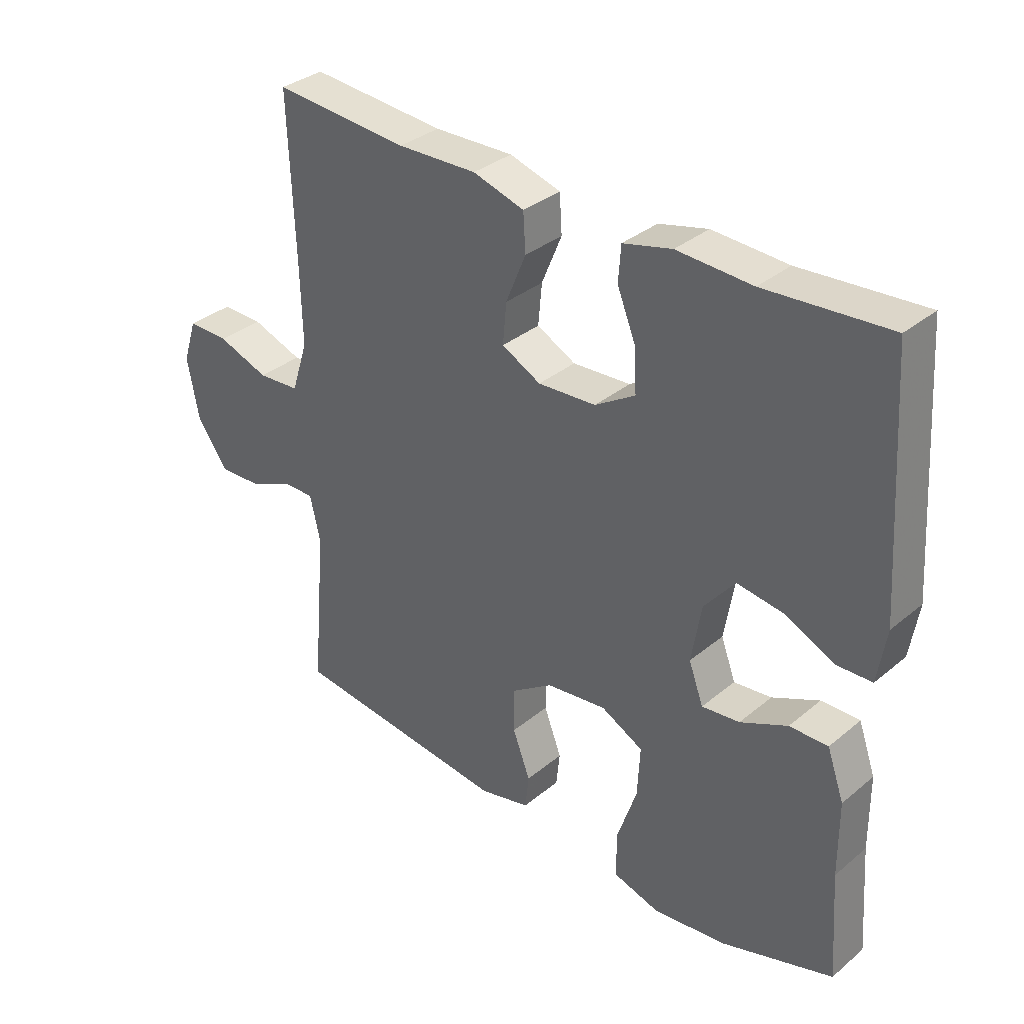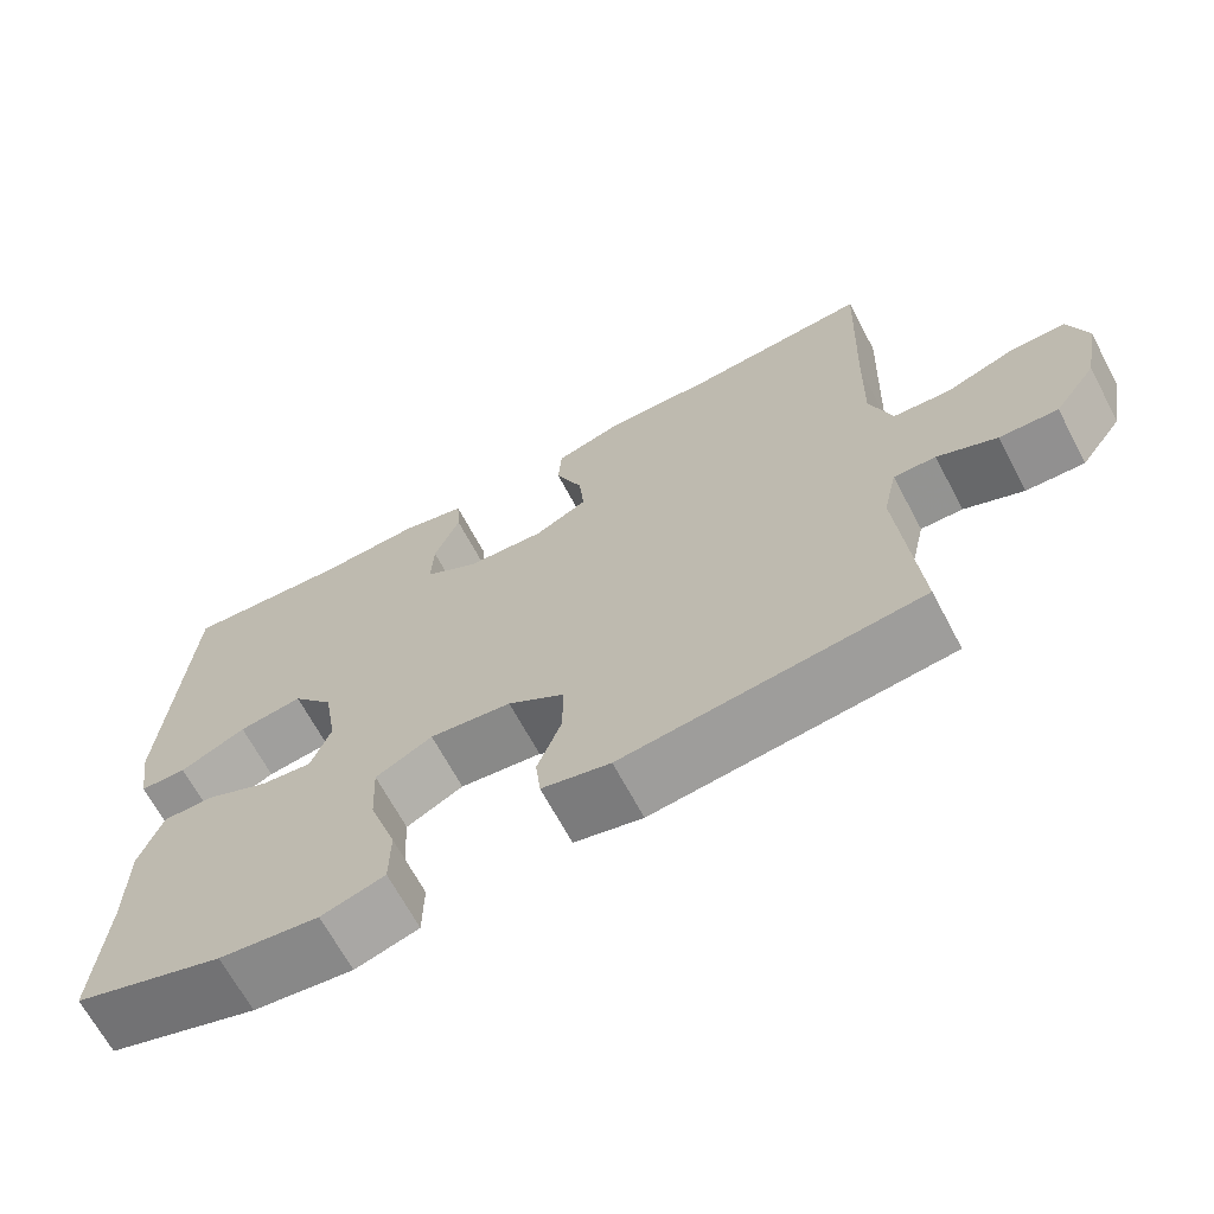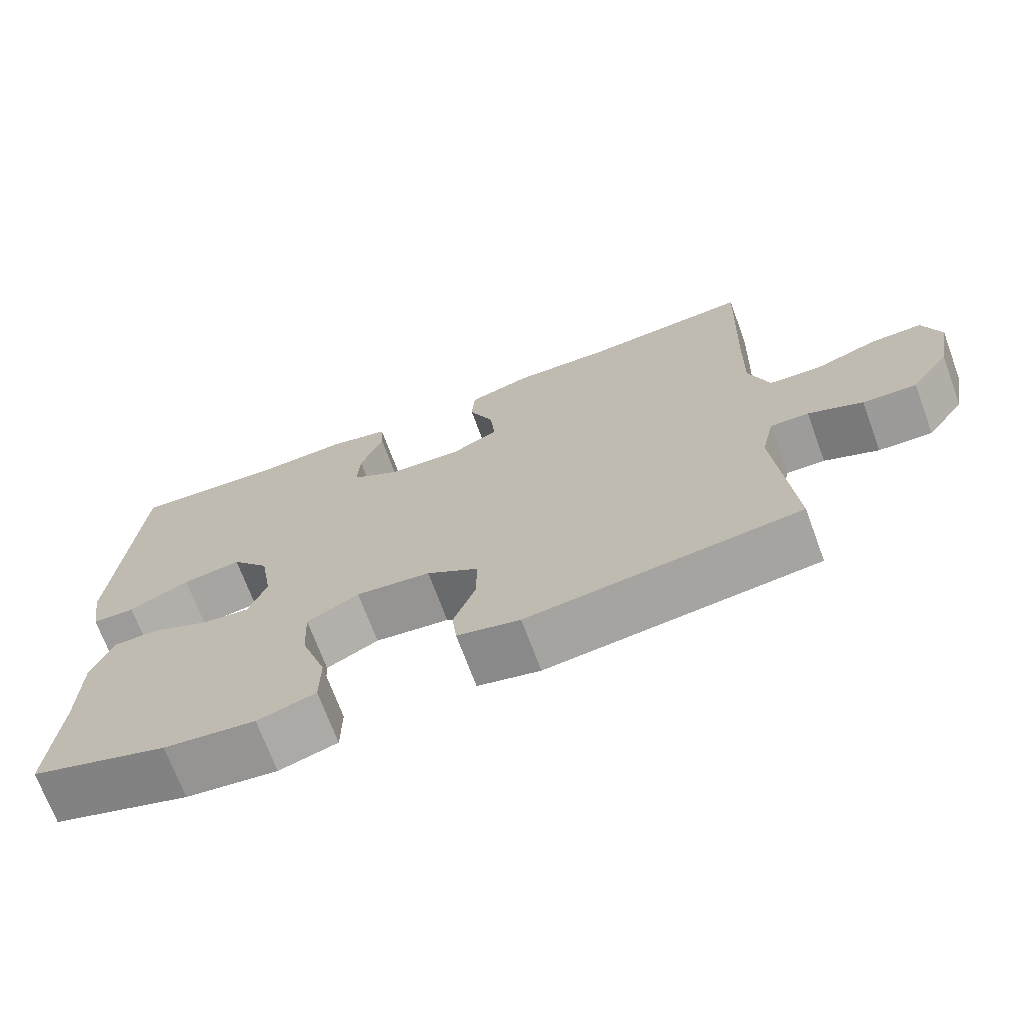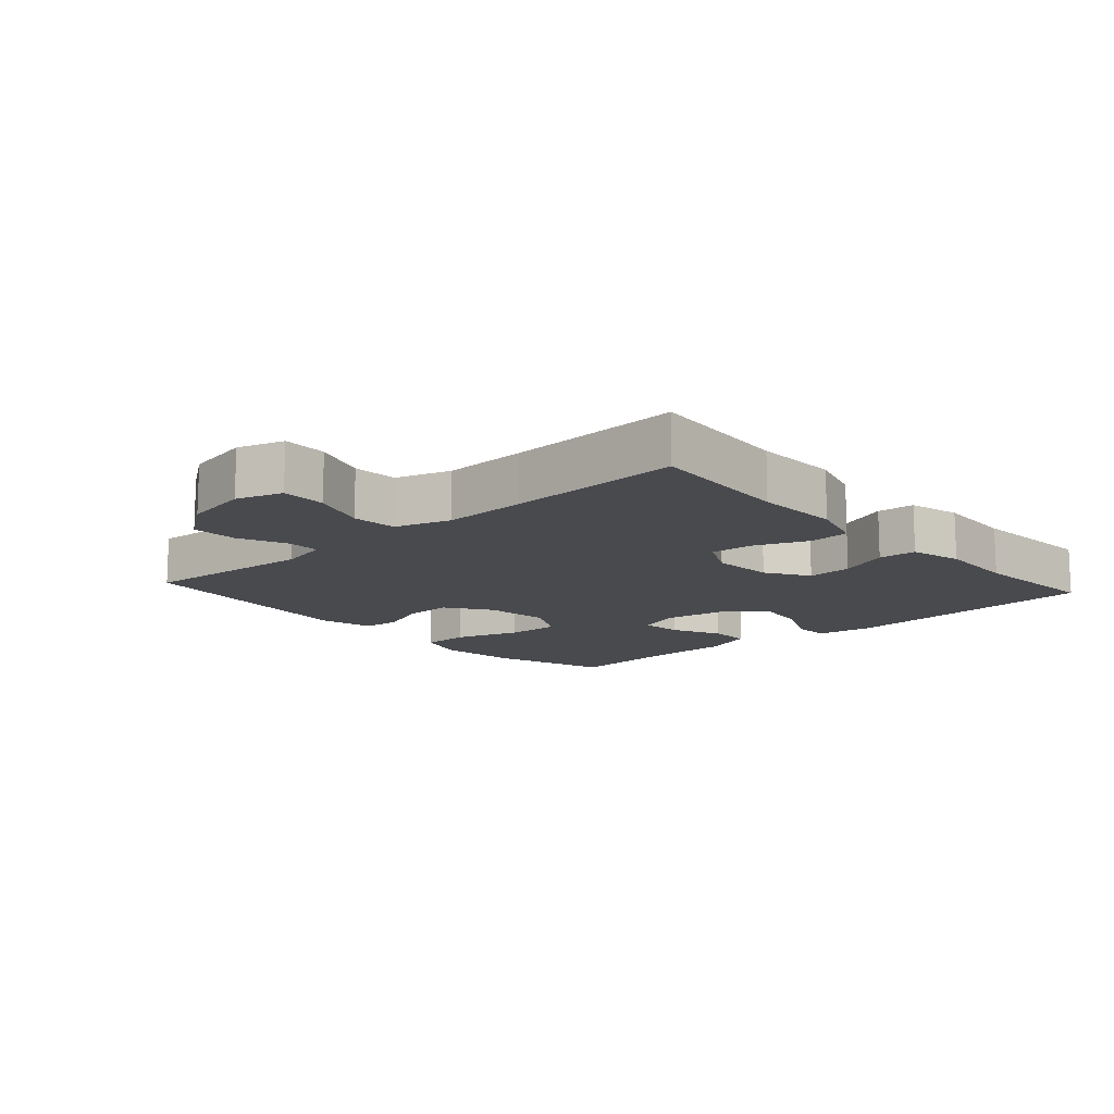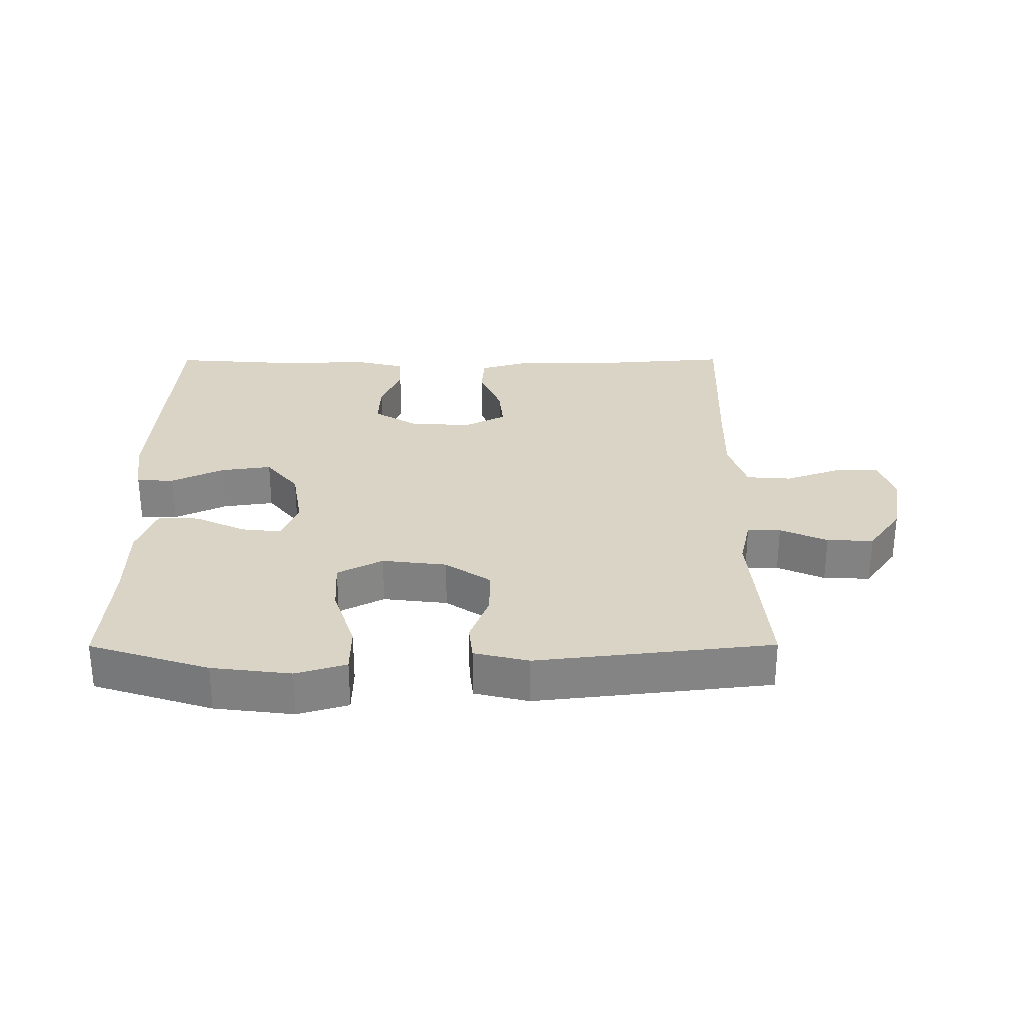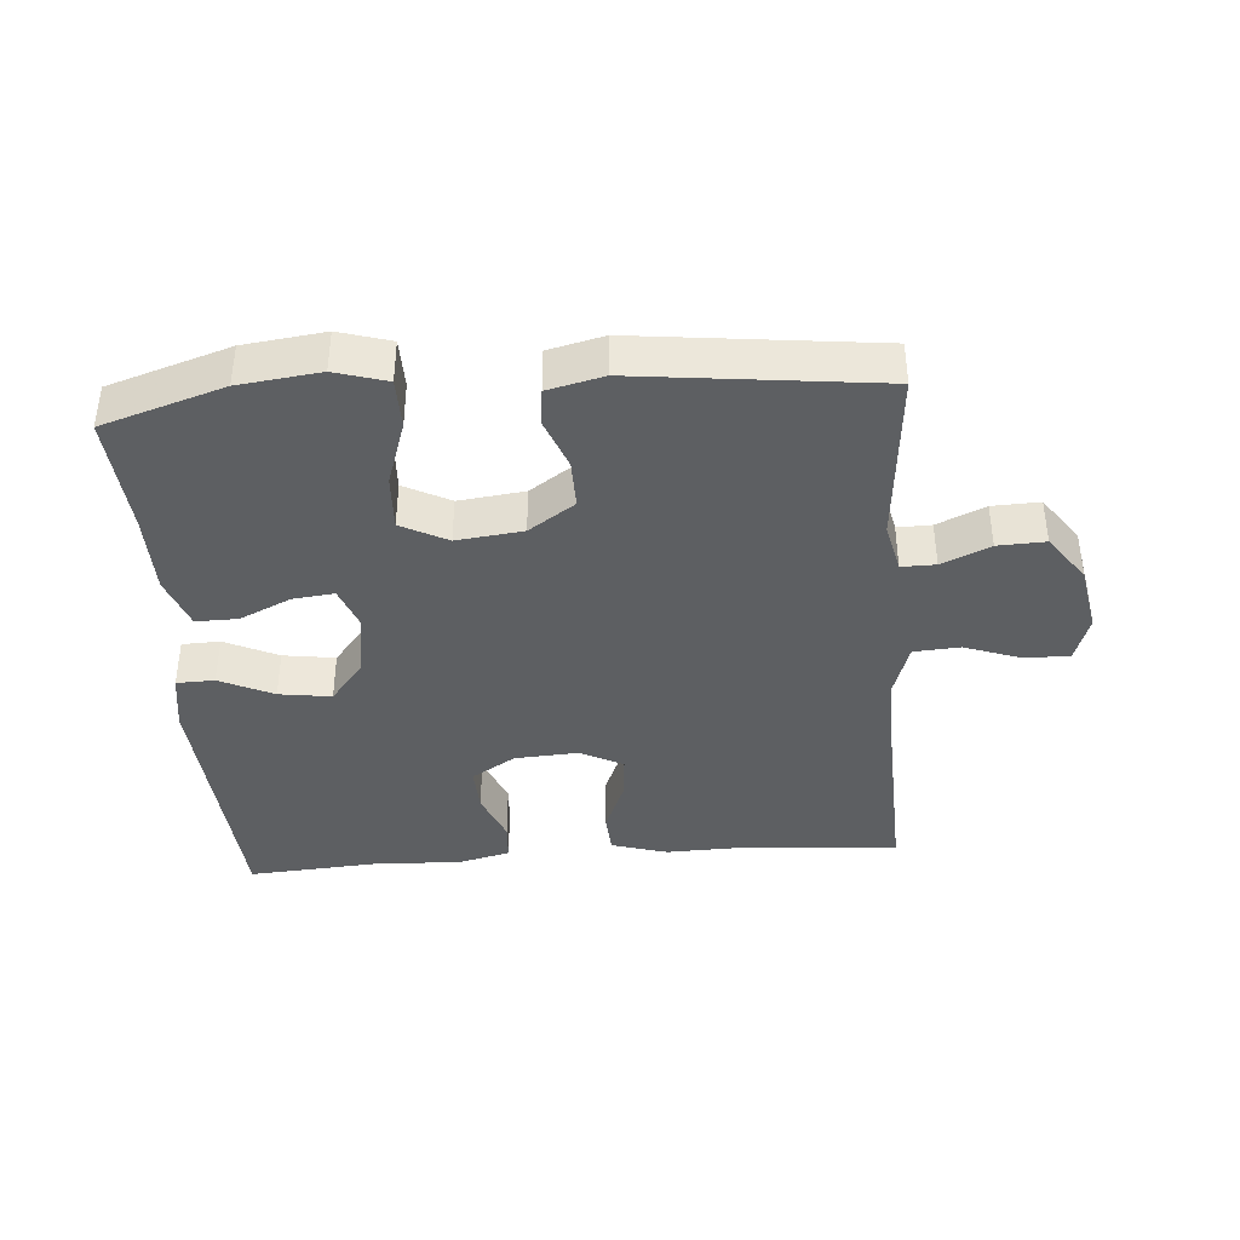
<metadata>
{"format":"obj","ext":"obj","renderer":"f3d","projection":"perspective","resolution":1024,"background":"white","views":[{"elev":34.1,"azim":42.0,"up":"+Z"},{"elev":-67.2,"azim":-152.0,"up":"+Z"},{"elev":-70.7,"azim":-159.7,"up":"+Z"},{"elev":-13.1,"azim":-48.0,"up":"+Y"},{"elev":28.9,"azim":179.8,"up":"+Y"},{"elev":-39.5,"azim":-175.7,"up":"+Y"}]}
</metadata>
<code>
v 0.5 0.07 -0.5
v 0.318 0.07 -0.558
v 0.197 0.07 -0.573
v 0.12 0.07 -0.55
v 0.119 0.07 -0.475
v 0.152 0.07 -0.376
v 0.156 0.07 -0.293
v 0.087 0.07 -0.257
v -0.012 0.07 -0.269
v -0.081 0.07 -0.316
v -0.08 0.07 -0.389
v -0.051 0.07 -0.465
v -0.057 0.07 -0.521
v -0.14 0.07 -0.541
v -0.5 0.07 -0.5
v -0.477 0.07 -0.236
v -0.494 0.07 -0.161
v -0.545 0.07 -0.162
v -0.617 0.07 -0.194
v -0.688 0.07 -0.197
v -0.739 0.07 -0.126
v -0.758 0.07 -0.025
v -0.735 0.07 0.046
v -0.667 0.07 0.045
v -0.583 0.07 0.015
v -0.514 0.07 0.02
v -0.487 0.07 0.104
v -0.49 0.07 0.233
v -0.5 0.07 0.5
v -0.279 0.07 0.483
v -0.149 0.07 0.487
v -0.065 0.07 0.462
v -0.061 0.07 0.4
v -0.094 0.07 0.32
v -0.1 0.07 0.253
v -0.036 0.07 0.22
v 0.059 0.07 0.226
v 0.125 0.07 0.267
v 0.122 0.07 0.336
v 0.091 0.07 0.413
v 0.095 0.07 0.471
v 0.175 0.07 0.491
v 0.298 0.07 0.485
v 0.5 0.07 0.5
v 0.527 0.07 0.101
v 0.513 0.07 0.013
v 0.456 0.07 0.011
v 0.376 0.07 0.049
v 0.298 0.07 0.06
v 0.248 0.07 -0.002
v 0.232 0.07 -0.098
v 0.256 0.07 -0.163
v 0.318 0.07 -0.156
v 0.395 0.07 -0.12
v 0.458 0.07 -0.119
v 0.486 0.07 -0.198
v 0.487 0.07 -0.322
v 0.5 0 -0.5
v 0.318 0 -0.558
v 0.197 0 -0.573
v 0.12 0 -0.55
v 0.119 0 -0.475
v 0.152 0 -0.376
v 0.156 0 -0.293
v 0.087 0 -0.257
v -0.012 0 -0.269
v -0.081 0 -0.316
v -0.08 0 -0.389
v -0.051 0 -0.465
v -0.057 0 -0.521
v -0.14 0 -0.541
v -0.5 0 -0.5
v -0.477 0 -0.236
v -0.494 0 -0.161
v -0.545 0 -0.162
v -0.617 0 -0.194
v -0.688 0 -0.197
v -0.739 0 -0.126
v -0.758 0 -0.025
v -0.735 0 0.046
v -0.667 0 0.045
v -0.583 0 0.015
v -0.514 0 0.02
v -0.487 0 0.104
v -0.49 0 0.233
v -0.5 0 0.5
v -0.279 0 0.483
v -0.149 0 0.487
v -0.065 0 0.462
v -0.061 0 0.4
v -0.094 0 0.32
v -0.1 0 0.253
v -0.036 0 0.22
v 0.059 0 0.226
v 0.125 0 0.267
v 0.122 0 0.336
v 0.091 0 0.413
v 0.095 0 0.471
v 0.175 0 0.491
v 0.298 0 0.485
v 0.5 0 0.5
v 0.527 0 0.101
v 0.513 0 0.013
v 0.456 0 0.011
v 0.376 0 0.049
v 0.298 0 0.06
v 0.248 0 -0.002
v 0.232 0 -0.098
v 0.256 0 -0.163
v 0.318 0 -0.156
v 0.395 0 -0.12
v 0.458 0 -0.119
v 0.486 0 -0.198
v 0.487 0 -0.322
f 55 56 57
f 54 55 57
f 53 54 57
f 4 5 6
f 3 4 6
f 2 3 6
f 1 2 6
f 57 1 6
f 53 57 6
f 52 53 6
f 51 52 6 7
f 50 51 7 8
f 46 47 48
f 45 46 48
f 44 45 48
f 43 44 48
f 43 48 49
f 42 43 49
f 41 42 49
f 40 41 49
f 39 40 49
f 38 39 49 50
f 32 33 34
f 31 32 34
f 30 31 34
f 30 34 35
f 29 30 35
f 28 29 35
f 27 28 35 36
f 23 24 25
f 22 23 25
f 21 22 25
f 20 21 25
f 19 20 25
f 18 19 25
f 17 18 25 26
f 27 36 37
f 26 27 37
f 17 26 37
f 16 17 37
f 14 15 16
f 13 14 16
f 12 13 16
f 11 12 16
f 50 8 9
f 38 50 9
f 37 38 9
f 16 37 9
f 16 9 10
f 10 11 16
f 114 113 112
f 114 112 111
f 114 111 110
f 63 62 61
f 63 61 60
f 63 60 59
f 63 59 58
f 63 58 114
f 63 114 110
f 63 110 109
f 64 63 109 108
f 65 64 108 107
f 105 104 103
f 105 103 102
f 105 102 101
f 105 101 100
f 106 105 100
f 106 100 99
f 106 99 98
f 106 98 97
f 106 97 96
f 107 106 96 95
f 91 90 89
f 91 89 88
f 91 88 87
f 92 91 87
f 92 87 86
f 92 86 85
f 93 92 85 84
f 82 81 80
f 82 80 79
f 82 79 78
f 82 78 77
f 82 77 76
f 82 76 75
f 83 82 75 74
f 94 93 84
f 94 84 83
f 94 83 74
f 94 74 73
f 73 72 71
f 73 71 70
f 73 70 69
f 73 69 68
f 66 65 107
f 66 107 95
f 66 95 94
f 66 94 73
f 67 66 73
f 73 68 67
f 1 58 59 2
f 2 59 60 3
f 3 60 61 4
f 4 61 62 5
f 5 62 63 6
f 6 63 64 7
f 7 64 65 8
f 8 65 66 9
f 9 66 67 10
f 10 67 68 11
f 11 68 69 12
f 12 69 70 13
f 13 70 71 14
f 14 71 72 15
f 15 72 73 16
f 16 73 74 17
f 17 74 75 18
f 18 75 76 19
f 19 76 77 20
f 20 77 78 21
f 21 78 79 22
f 22 79 80 23
f 23 80 81 24
f 24 81 82 25
f 25 82 83 26
f 26 83 84 27
f 27 84 85 28
f 28 85 86 29
f 29 86 87 30
f 30 87 88 31
f 31 88 89 32
f 32 89 90 33
f 33 90 91 34
f 34 91 92 35
f 35 92 93 36
f 36 93 94 37
f 37 94 95 38
f 38 95 96 39
f 39 96 97 40
f 40 97 98 41
f 41 98 99 42
f 42 99 100 43
f 43 100 101 44
f 44 101 102 45
f 45 102 103 46
f 46 103 104 47
f 47 104 105 48
f 48 105 106 49
f 49 106 107 50
f 50 107 108 51
f 51 108 109 52
f 52 109 110 53
f 53 110 111 54
f 54 111 112 55
f 55 112 113 56
f 56 113 114 57
f 57 114 58 1

</code>
